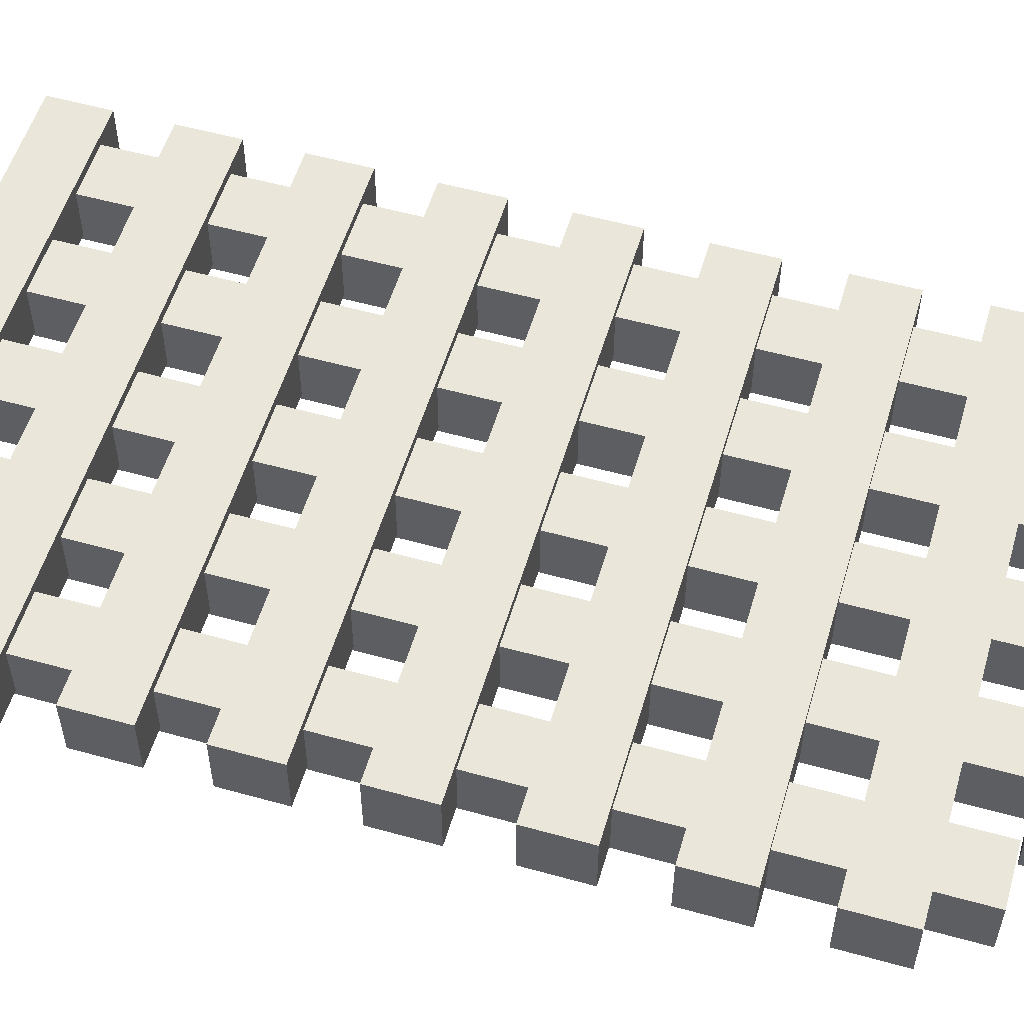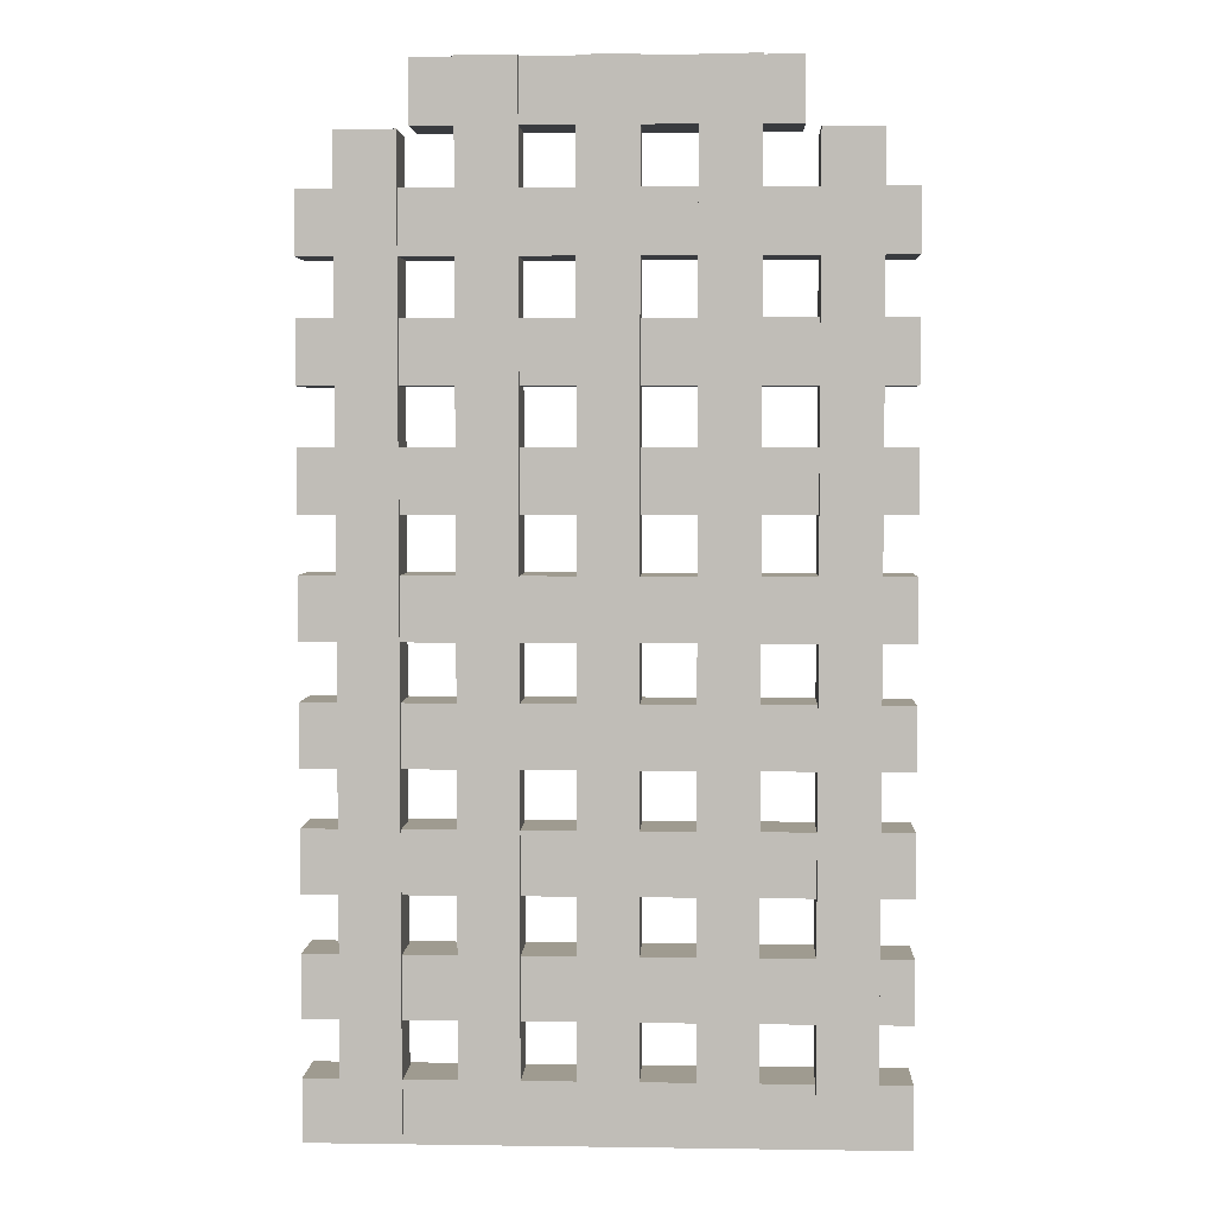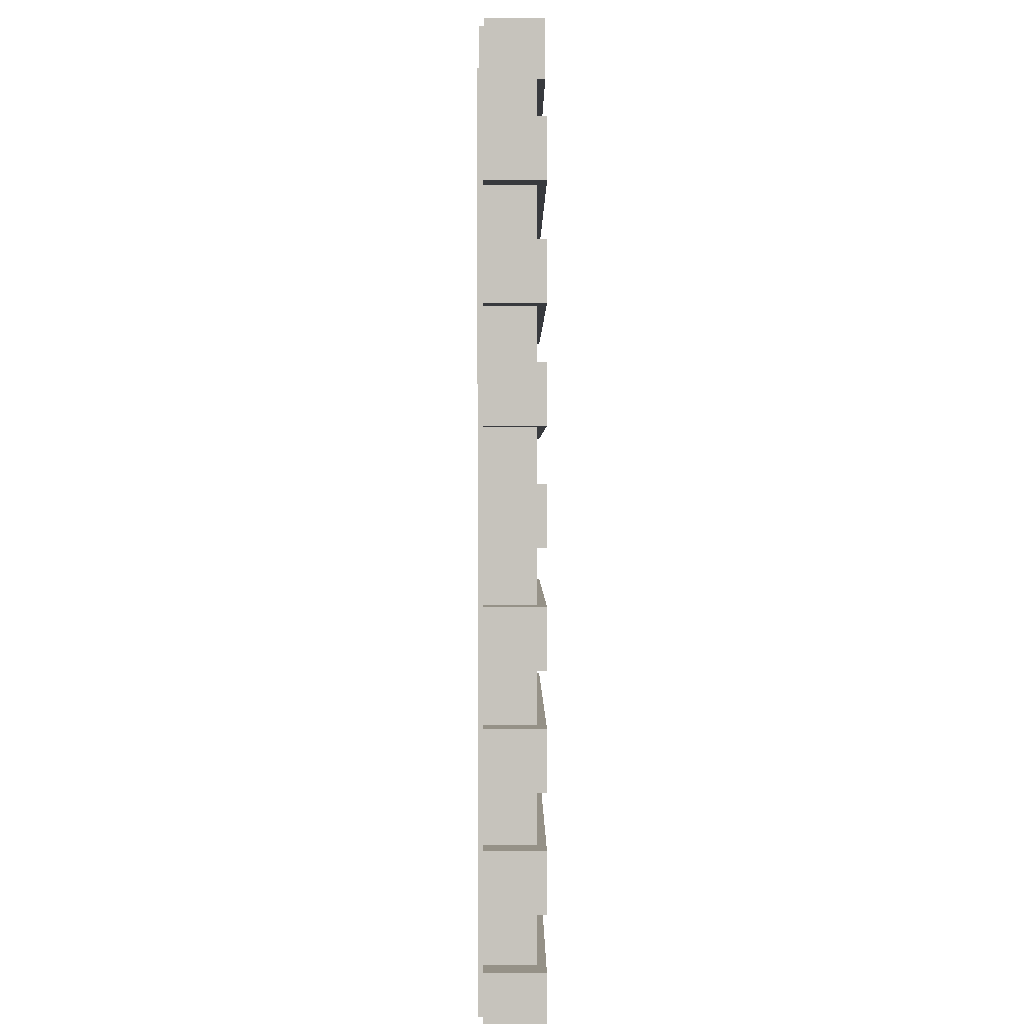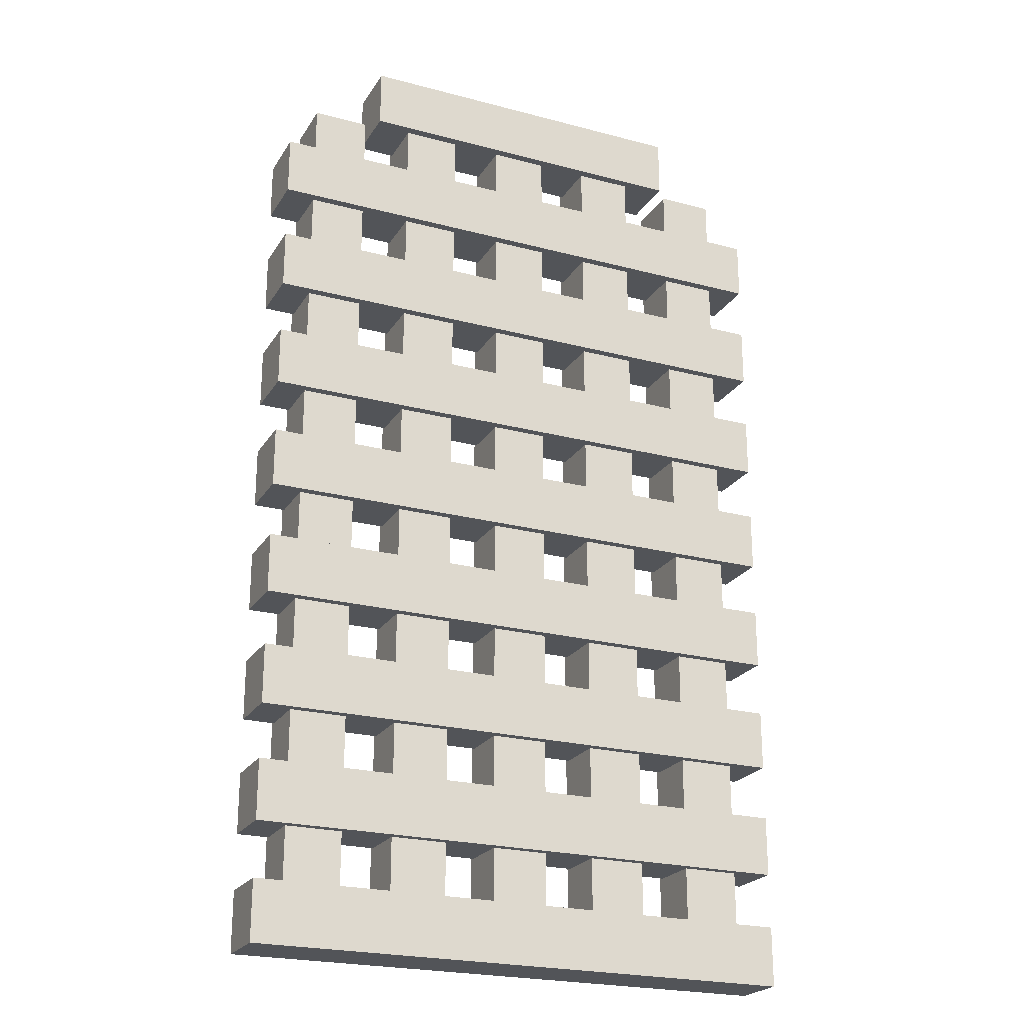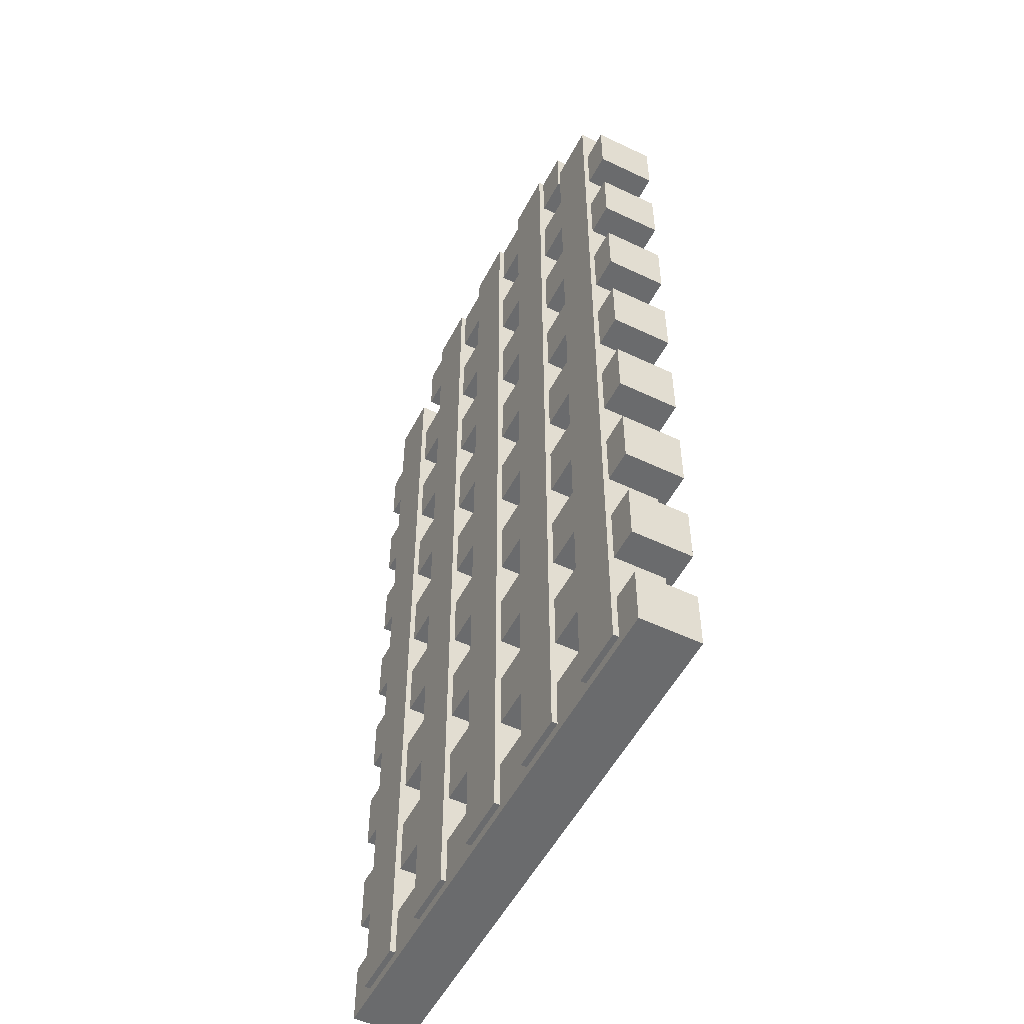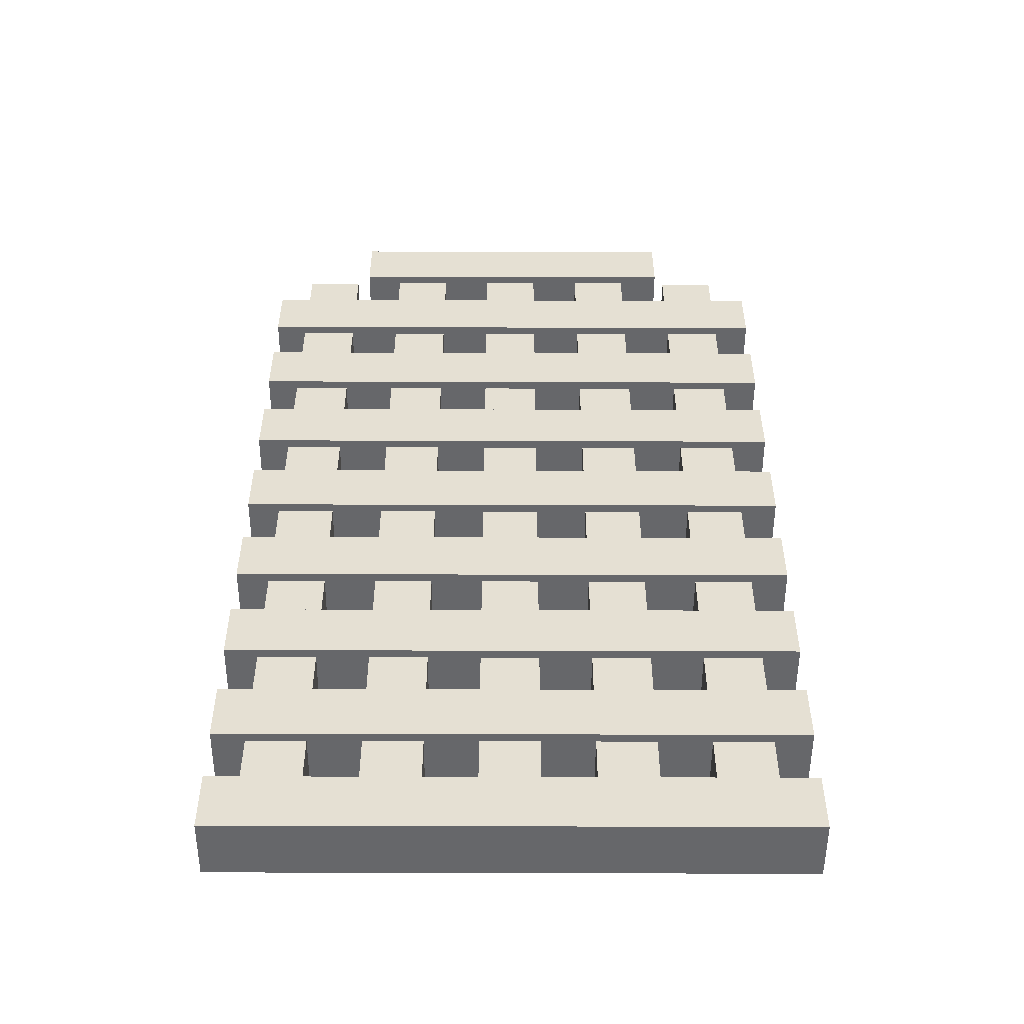
<metadata>
{"format":"obj","ext":"obj","renderer":"f3d","projection":"perspective","resolution":1024,"background":"white","views":[{"elev":54.8,"azim":106.4,"up":"+Z"},{"elev":4.0,"azim":-177.3,"up":"+Y"},{"elev":0.8,"azim":-90.0,"up":"+Y"},{"elev":-23.1,"azim":-24.2,"up":"+Y"},{"elev":-53.2,"azim":-117.0,"up":"+Y"},{"elev":-52.1,"azim":-0.2,"up":"+Y"}]}
</metadata>
<code>
g Door
v -1.103 4.91 -5.796
v -1.103 4.91 -6.173
v -1.103 5.288 -6.173
v -1.103 5.288 -5.796
v -1.103 4.91 -6.173
v 1.103 4.91 -6.173
v 1.103 5.288 -6.173
v -1.103 5.288 -6.173
v 1.103 4.91 -6.173
v 1.103 4.91 -5.796
v 1.103 5.288 -5.796
v 1.103 5.288 -6.173
v 1.103 4.91 -5.796
v -1.103 4.91 -5.796
v -1.103 5.288 -5.796
v 1.103 5.288 -5.796
v -1.103 4.91 -6.173
v -1.103 4.91 -5.796
v 1.103 4.91 -5.796
v 1.103 4.91 -6.173
v 1.103 5.288 -6.173
v 1.103 5.288 -5.796
v -1.103 5.288 -5.796
v -1.103 5.288 -6.173
v -1.745 4.189 -5.796
v -1.745 4.189 -6.173
v -1.745 4.566 -6.173
v -1.745 4.566 -5.796
v -1.745 4.189 -6.173
v 1.745 4.189 -6.173
v 1.745 4.566 -6.173
v -1.745 4.566 -6.173
v 1.745 4.189 -6.173
v 1.745 4.189 -5.796
v 1.745 4.566 -5.796
v 1.745 4.566 -6.173
v 1.745 4.189 -5.796
v -1.745 4.189 -5.796
v -1.745 4.566 -5.796
v 1.745 4.566 -5.796
v -1.745 4.189 -6.173
v -1.745 4.189 -5.796
v 1.745 4.189 -5.796
v 1.745 4.189 -6.173
v 1.745 4.566 -6.173
v 1.745 4.566 -5.796
v -1.745 4.566 -5.796
v -1.745 4.566 -6.173
v -1.745 3.467 -5.796
v -1.745 3.467 -6.173
v -1.745 3.845 -6.173
v -1.745 3.845 -5.796
v -1.745 3.467 -6.173
v 1.745 3.467 -6.173
v 1.745 3.845 -6.173
v -1.745 3.845 -6.173
v 1.745 3.467 -6.173
v 1.745 3.467 -5.796
v 1.745 3.845 -5.796
v 1.745 3.845 -6.173
v 1.745 3.467 -5.796
v -1.745 3.467 -5.796
v -1.745 3.845 -5.796
v 1.745 3.845 -5.796
v -1.745 3.467 -6.173
v -1.745 3.467 -5.796
v 1.745 3.467 -5.796
v 1.745 3.467 -6.173
v 1.745 3.845 -6.173
v 1.745 3.845 -5.796
v -1.745 3.845 -5.796
v -1.745 3.845 -6.173
v -1.745 2.746 -5.796
v -1.745 2.746 -6.173
v -1.745 3.124 -6.173
v -1.745 3.124 -5.796
v -1.745 2.746 -6.173
v 1.745 2.746 -6.173
v 1.745 3.124 -6.173
v -1.745 3.124 -6.173
v 1.745 2.746 -6.173
v 1.745 2.746 -5.796
v 1.745 3.124 -5.796
v 1.745 3.124 -6.173
v 1.745 2.746 -5.796
v -1.745 2.746 -5.796
v -1.745 3.124 -5.796
v 1.745 3.124 -5.796
v -1.745 2.746 -6.173
v -1.745 2.746 -5.796
v 1.745 2.746 -5.796
v 1.745 2.746 -6.173
v 1.745 3.124 -6.173
v 1.745 3.124 -5.796
v -1.745 3.124 -5.796
v -1.745 3.124 -6.173
v -1.745 2.024 -5.796
v -1.745 2.024 -6.173
v -1.745 2.402 -6.173
v -1.745 2.402 -5.796
v -1.745 2.024 -6.173
v 1.745 2.024 -6.173
v 1.745 2.402 -6.173
v -1.745 2.402 -6.173
v 1.745 2.024 -6.173
v 1.745 2.024 -5.796
v 1.745 2.402 -5.796
v 1.745 2.402 -6.173
v 1.745 2.024 -5.796
v -1.745 2.024 -5.796
v -1.745 2.402 -5.796
v 1.745 2.402 -5.796
v -1.745 2.024 -6.173
v -1.745 2.024 -5.796
v 1.745 2.024 -5.796
v 1.745 2.024 -6.173
v 1.745 2.402 -6.173
v 1.745 2.402 -5.796
v -1.745 2.402 -5.796
v -1.745 2.402 -6.173
v -1.745 1.303 -5.796
v -1.745 1.303 -6.173
v -1.745 1.681 -6.173
v -1.745 1.681 -5.796
v -1.745 1.303 -6.173
v 1.745 1.303 -6.173
v 1.745 1.681 -6.173
v -1.745 1.681 -6.173
v 1.745 1.303 -6.173
v 1.745 1.303 -5.796
v 1.745 1.681 -5.796
v 1.745 1.681 -6.173
v 1.745 1.303 -5.796
v -1.745 1.303 -5.796
v -1.745 1.681 -5.796
v 1.745 1.681 -5.796
v -1.745 1.303 -6.173
v -1.745 1.303 -5.796
v 1.745 1.303 -5.796
v 1.745 1.303 -6.173
v 1.745 1.681 -6.173
v 1.745 1.681 -5.796
v -1.745 1.681 -5.796
v -1.745 1.681 -6.173
v -1.745 0.5814 -5.796
v -1.745 0.5814 -6.173
v -1.745 0.9591 -6.173
v -1.745 0.9591 -5.796
v -1.745 0.5814 -6.173
v 1.745 0.5814 -6.173
v 1.745 0.9591 -6.173
v -1.745 0.9591 -6.173
v 1.745 0.5814 -6.173
v 1.745 0.5814 -5.796
v 1.745 0.9591 -5.796
v 1.745 0.9591 -6.173
v 1.745 0.5814 -5.796
v -1.745 0.5814 -5.796
v -1.745 0.9591 -5.796
v 1.745 0.9591 -5.796
v -1.745 0.5814 -6.173
v -1.745 0.5814 -5.796
v 1.745 0.5814 -5.796
v 1.745 0.5814 -6.173
v 1.745 0.9591 -6.173
v 1.745 0.9591 -5.796
v -1.745 0.9591 -5.796
v -1.745 0.9591 -6.173
v -1.745 -0.1401 -5.796
v -1.745 -0.1401 -6.173
v -1.745 0.2376 -6.173
v -1.745 0.2376 -5.796
v -1.745 -0.1401 -6.173
v 1.745 -0.1401 -6.173
v 1.745 0.2376 -6.173
v -1.745 0.2376 -6.173
v 1.745 -0.1401 -6.173
v 1.745 -0.1401 -5.796
v 1.745 0.2376 -5.796
v 1.745 0.2376 -6.173
v 1.745 -0.1401 -5.796
v -1.745 -0.1401 -5.796
v -1.745 0.2376 -5.796
v 1.745 0.2376 -5.796
v -1.745 -0.1401 -6.173
v -1.745 -0.1401 -5.796
v 1.745 -0.1401 -5.796
v 1.745 -0.1401 -6.173
v 1.745 0.2376 -6.173
v 1.745 0.2376 -5.796
v -1.745 0.2376 -5.796
v -1.745 0.2376 -6.173
v -1.745 -0.8616 -5.796
v -1.745 -0.8616 -6.173
v -1.745 -0.4838 -6.173
v -1.745 -0.4838 -5.796
v -1.745 -0.8616 -6.173
v 1.745 -0.8616 -6.173
v 1.745 -0.4838 -6.173
v -1.745 -0.4838 -6.173
v 1.745 -0.8616 -6.173
v 1.745 -0.8616 -5.796
v 1.745 -0.4838 -5.796
v 1.745 -0.4838 -6.173
v 1.745 -0.8616 -5.796
v -1.745 -0.8616 -5.796
v -1.745 -0.4838 -5.796
v 1.745 -0.4838 -5.796
v -1.745 -0.8616 -6.173
v -1.745 -0.8616 -5.796
v 1.745 -0.8616 -5.796
v 1.745 -0.8616 -6.173
v 1.745 -0.4838 -6.173
v 1.745 -0.4838 -5.796
v -1.745 -0.4838 -5.796
v -1.745 -0.4838 -6.173
v -1.547 -0.8015 -5.852
v -1.547 -0.8015 -6.208
v -1.547 4.888 -6.208
v -1.547 4.888 -5.852
v -1.547 -0.8015 -6.208
v -1.19 -0.8015 -6.208
v -1.19 4.888 -6.208
v -1.547 4.888 -6.208
v -1.19 -0.8015 -6.208
v -1.19 -0.8015 -5.852
v -1.19 4.888 -5.852
v -1.19 4.888 -6.208
v -1.19 -0.8015 -5.852
v -1.547 -0.8015 -5.852
v -1.547 4.888 -5.852
v -1.19 4.888 -5.852
v -1.547 -0.8015 -6.208
v -1.547 -0.8015 -5.852
v -1.19 -0.8015 -5.852
v -1.19 -0.8015 -6.208
v -1.19 4.888 -6.208
v -1.19 4.888 -5.852
v -1.547 4.888 -5.852
v -1.547 4.888 -6.208
v -0.8689 -0.8015 -5.852
v -0.8689 -0.8015 -6.208
v -0.8689 5.29 -6.208
v -0.8689 5.29 -5.852
v -0.8689 -0.8015 -6.208
v -0.5122 -0.8015 -6.208
v -0.5122 5.29 -6.208
v -0.8689 5.29 -6.208
v -0.5122 -0.8015 -6.208
v -0.5122 -0.8015 -5.852
v -0.5122 5.29 -5.852
v -0.5122 5.29 -6.208
v -0.5122 -0.8015 -5.852
v -0.8689 -0.8015 -5.852
v -0.8689 5.29 -5.852
v -0.5122 5.29 -5.852
v -0.8689 -0.8015 -6.208
v -0.8689 -0.8015 -5.852
v -0.5122 -0.8015 -5.852
v -0.5122 -0.8015 -6.208
v -0.5122 5.29 -6.208
v -0.5122 5.29 -5.852
v -0.8689 5.29 -5.852
v -0.8689 5.29 -6.208
v -0.1911 -0.8015 -5.852
v -0.1911 -0.8015 -6.208
v -0.1911 5.29 -6.208
v -0.1911 5.29 -5.852
v -0.1911 -0.8015 -6.208
v 0.1656 -0.8015 -6.208
v 0.1656 5.29 -6.208
v -0.1911 5.29 -6.208
v 0.1656 -0.8015 -6.208
v 0.1656 -0.8015 -5.852
v 0.1656 5.29 -5.852
v 0.1656 5.29 -6.208
v 0.1656 -0.8015 -5.852
v -0.1911 -0.8015 -5.852
v -0.1911 5.29 -5.852
v 0.1656 5.29 -5.852
v -0.1911 -0.8015 -6.208
v -0.1911 -0.8015 -5.852
v 0.1656 -0.8015 -5.852
v 0.1656 -0.8015 -6.208
v 0.1656 5.29 -6.208
v 0.1656 5.29 -5.852
v -0.1911 5.29 -5.852
v -0.1911 5.29 -6.208
v 0.4866 -0.8015 -5.852
v 0.4866 -0.8015 -6.208
v 0.4866 5.29 -6.208
v 0.4866 5.29 -5.852
v 0.4866 -0.8015 -6.208
v 0.8434 -0.8015 -6.208
v 0.8434 5.29 -6.208
v 0.4866 5.29 -6.208
v 0.8434 -0.8015 -6.208
v 0.8434 -0.8015 -5.852
v 0.8434 5.29 -5.852
v 0.8434 5.29 -6.208
v 0.8434 -0.8015 -5.852
v 0.4866 -0.8015 -5.852
v 0.4866 5.29 -5.852
v 0.8434 5.29 -5.852
v 0.4866 -0.8015 -6.208
v 0.4866 -0.8015 -5.852
v 0.8434 -0.8015 -5.852
v 0.8434 -0.8015 -6.208
v 0.8434 5.29 -6.208
v 0.8434 5.29 -5.852
v 0.4866 5.29 -5.852
v 0.4866 5.29 -6.208
v 1.164 -0.8015 -5.852
v 1.164 -0.8015 -6.208
v 1.164 4.888 -6.208
v 1.164 4.888 -5.852
v 1.164 -0.8015 -6.208
v 1.521 -0.8015 -6.208
v 1.521 4.888 -6.208
v 1.164 4.888 -6.208
v 1.521 -0.8015 -6.208
v 1.521 -0.8015 -5.852
v 1.521 4.888 -5.852
v 1.521 4.888 -6.208
v 1.521 -0.8015 -5.852
v 1.164 -0.8015 -5.852
v 1.164 4.888 -5.852
v 1.521 4.888 -5.852
v 1.164 -0.8015 -6.208
v 1.164 -0.8015 -5.852
v 1.521 -0.8015 -5.852
v 1.521 -0.8015 -6.208
v 1.521 4.888 -6.208
v 1.521 4.888 -5.852
v 1.164 4.888 -5.852
v 1.164 4.888 -6.208
g Door_0
f 3 2 1
f 4 3 1
f 7 6 5
f 8 7 5
f 11 10 9
f 12 11 9
f 15 14 13
f 16 15 13
f 19 18 17
f 20 19 17
f 23 22 21
f 24 23 21
f 27 26 25
f 28 27 25
f 31 30 29
f 32 31 29
f 35 34 33
f 36 35 33
f 39 38 37
f 40 39 37
f 43 42 41
f 44 43 41
f 47 46 45
f 48 47 45
f 51 50 49
f 52 51 49
f 55 54 53
f 56 55 53
f 59 58 57
f 60 59 57
f 63 62 61
f 64 63 61
f 67 66 65
f 68 67 65
f 71 70 69
f 72 71 69
f 75 74 73
f 76 75 73
f 79 78 77
f 80 79 77
f 83 82 81
f 84 83 81
f 87 86 85
f 88 87 85
f 91 90 89
f 92 91 89
f 95 94 93
f 96 95 93
f 99 98 97
f 100 99 97
f 103 102 101
f 104 103 101
f 107 106 105
f 108 107 105
f 111 110 109
f 112 111 109
f 115 114 113
f 116 115 113
f 119 118 117
f 120 119 117
f 123 122 121
f 124 123 121
f 127 126 125
f 128 127 125
f 131 130 129
f 132 131 129
f 135 134 133
f 136 135 133
f 139 138 137
f 140 139 137
f 143 142 141
f 144 143 141
f 147 146 145
f 148 147 145
f 151 150 149
f 152 151 149
f 155 154 153
f 156 155 153
f 159 158 157
f 160 159 157
f 163 162 161
f 164 163 161
f 167 166 165
f 168 167 165
f 171 170 169
f 172 171 169
f 175 174 173
f 176 175 173
f 179 178 177
f 180 179 177
f 183 182 181
f 184 183 181
f 187 186 185
f 188 187 185
f 191 190 189
f 192 191 189
f 195 194 193
f 196 195 193
f 199 198 197
f 200 199 197
f 203 202 201
f 204 203 201
f 207 206 205
f 208 207 205
f 211 210 209
f 212 211 209
f 215 214 213
f 216 215 213
f 219 218 217
f 220 219 217
f 223 222 221
f 224 223 221
f 227 226 225
f 228 227 225
f 231 230 229
f 232 231 229
f 235 234 233
f 236 235 233
f 239 238 237
f 240 239 237
f 243 242 241
f 244 243 241
f 247 246 245
f 248 247 245
f 251 250 249
f 252 251 249
f 255 254 253
f 256 255 253
f 259 258 257
f 260 259 257
f 263 262 261
f 264 263 261
f 267 266 265
f 268 267 265
f 271 270 269
f 272 271 269
f 275 274 273
f 276 275 273
f 279 278 277
f 280 279 277
f 283 282 281
f 284 283 281
f 287 286 285
f 288 287 285
f 291 290 289
f 292 291 289
f 295 294 293
f 296 295 293
f 299 298 297
f 300 299 297
f 303 302 301
f 304 303 301
f 307 306 305
f 308 307 305
f 311 310 309
f 312 311 309
f 315 314 313
f 316 315 313
f 319 318 317
f 320 319 317
f 323 322 321
f 324 323 321
f 327 326 325
f 328 327 325
f 331 330 329
f 332 331 329
f 335 334 333
f 336 335 333

</code>
